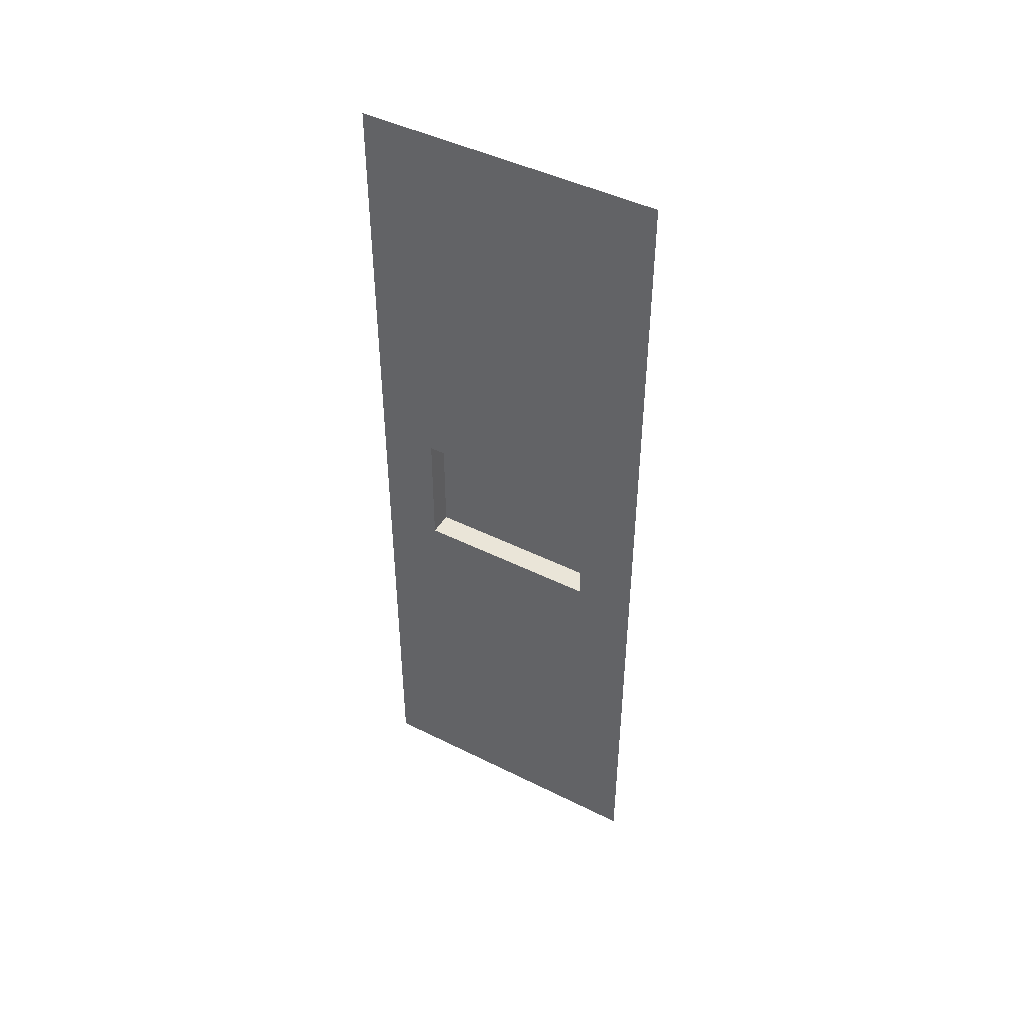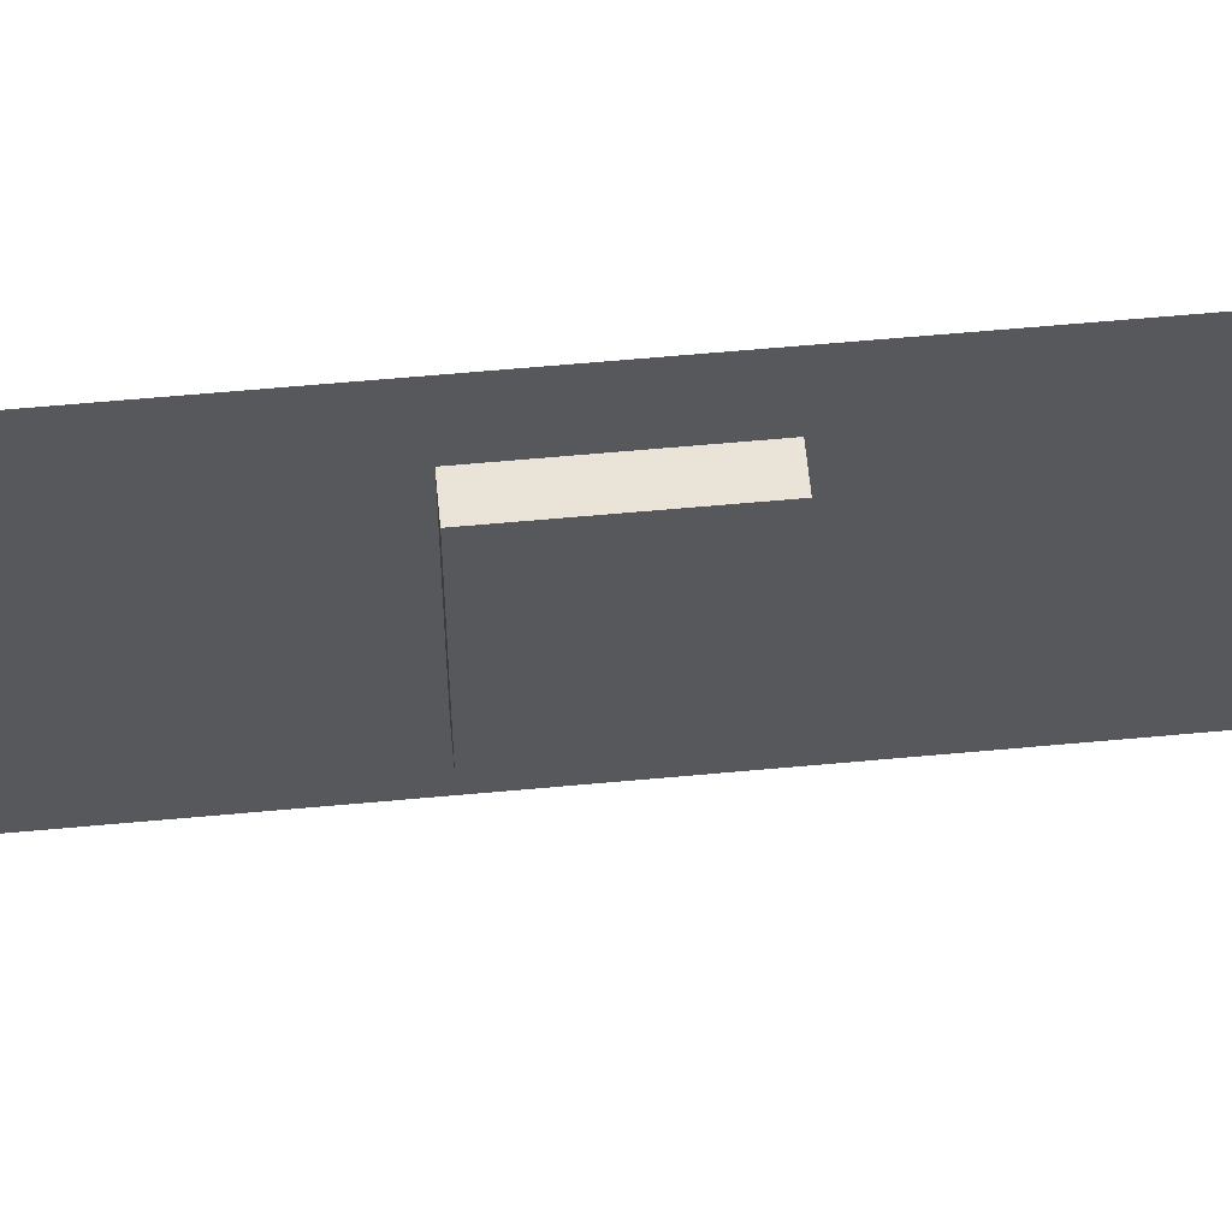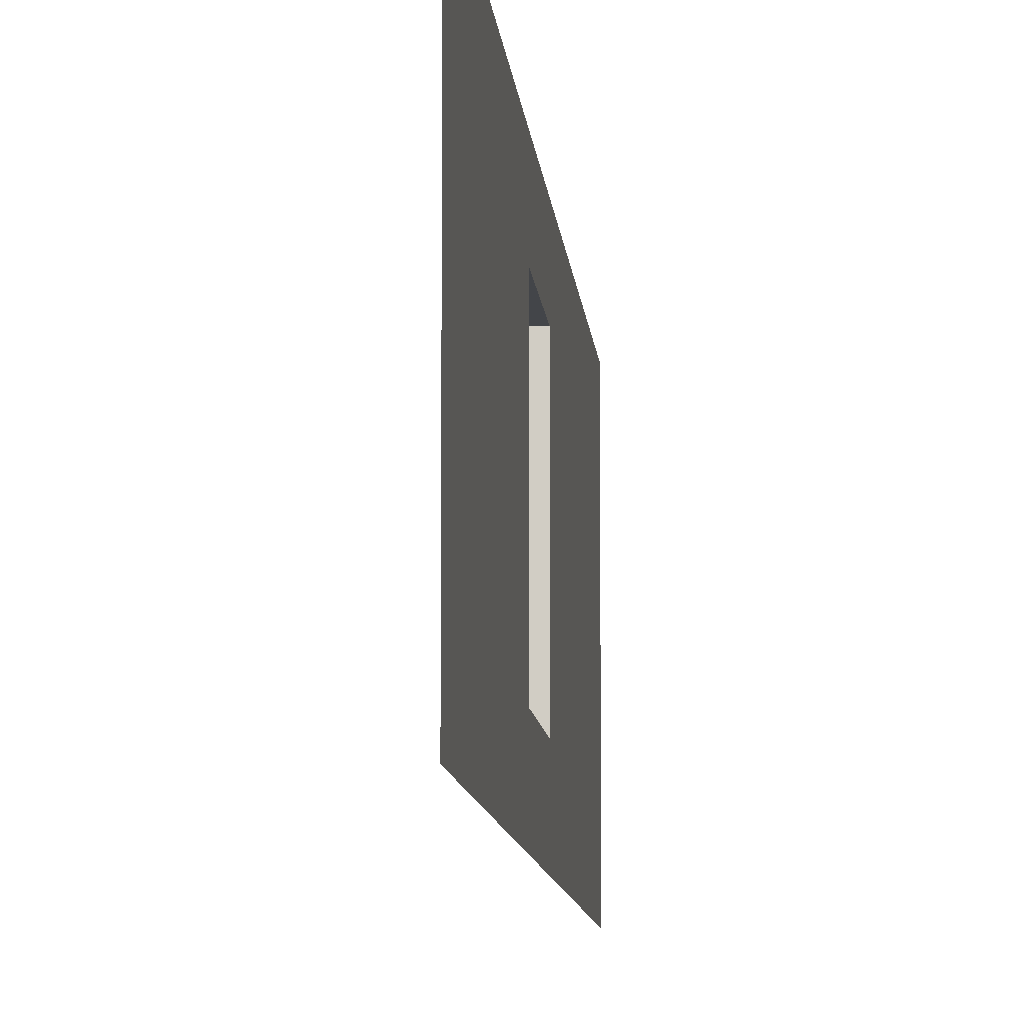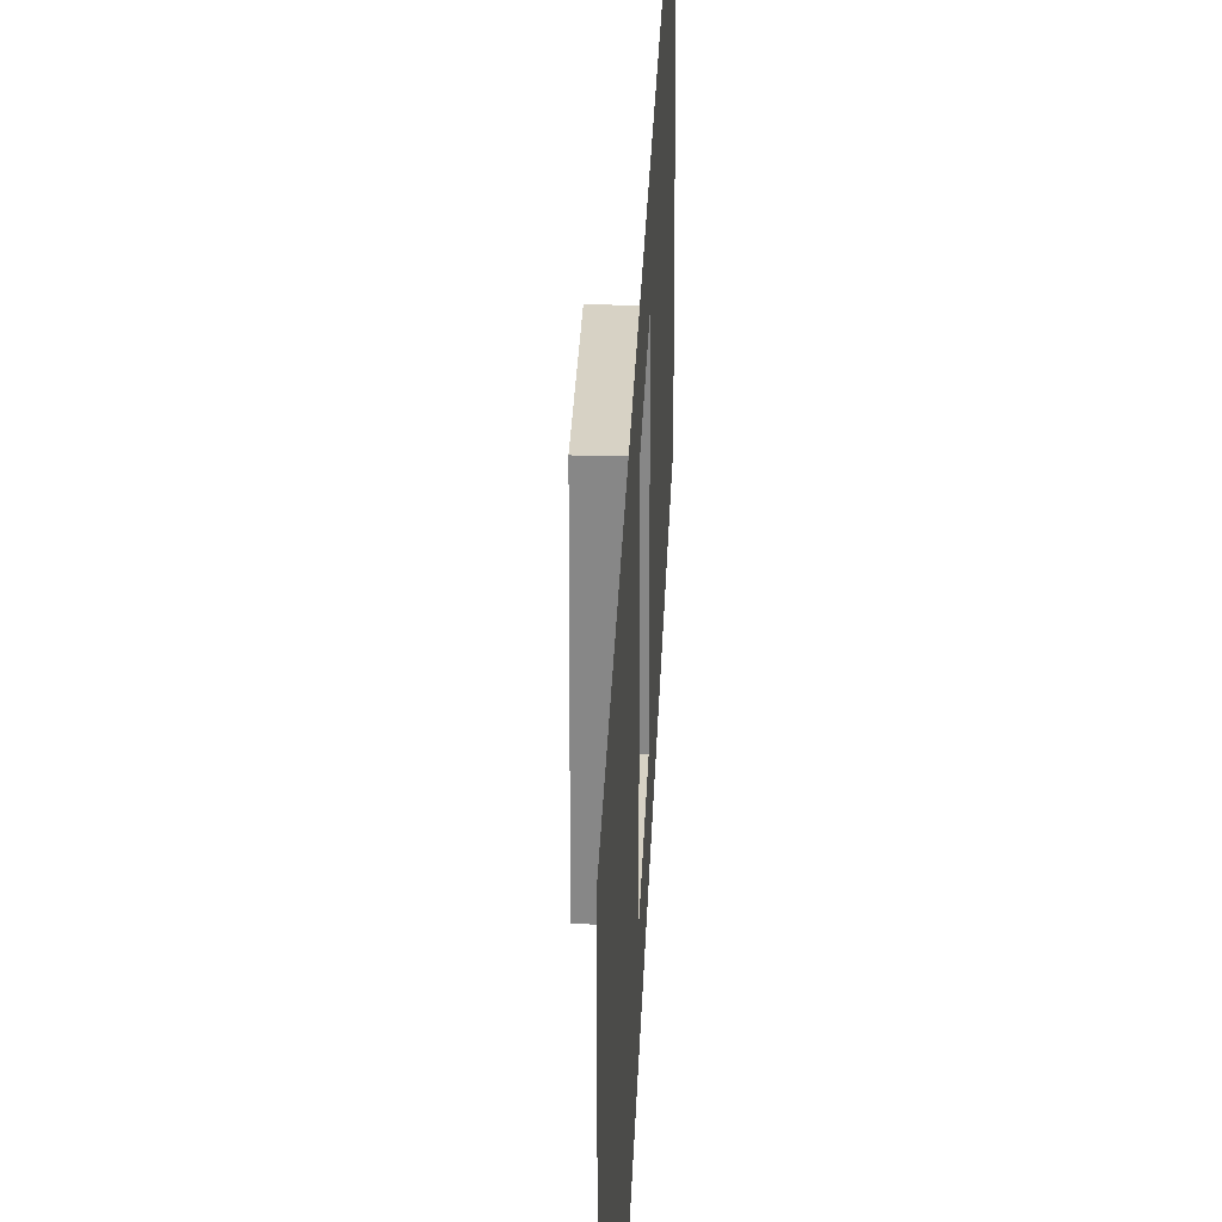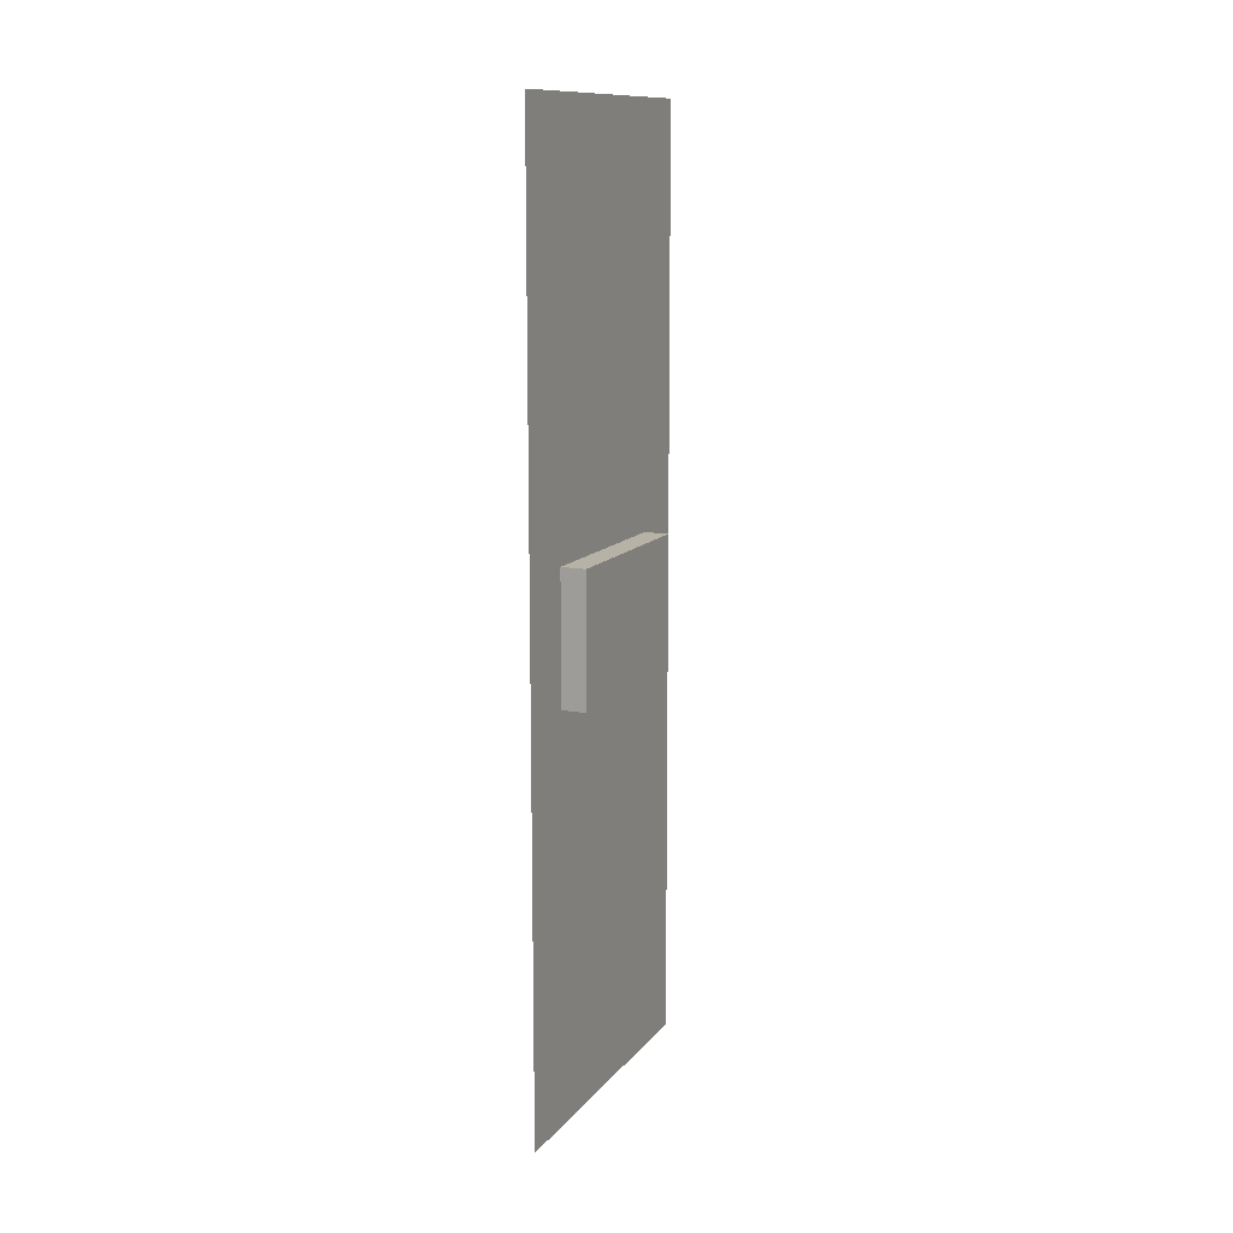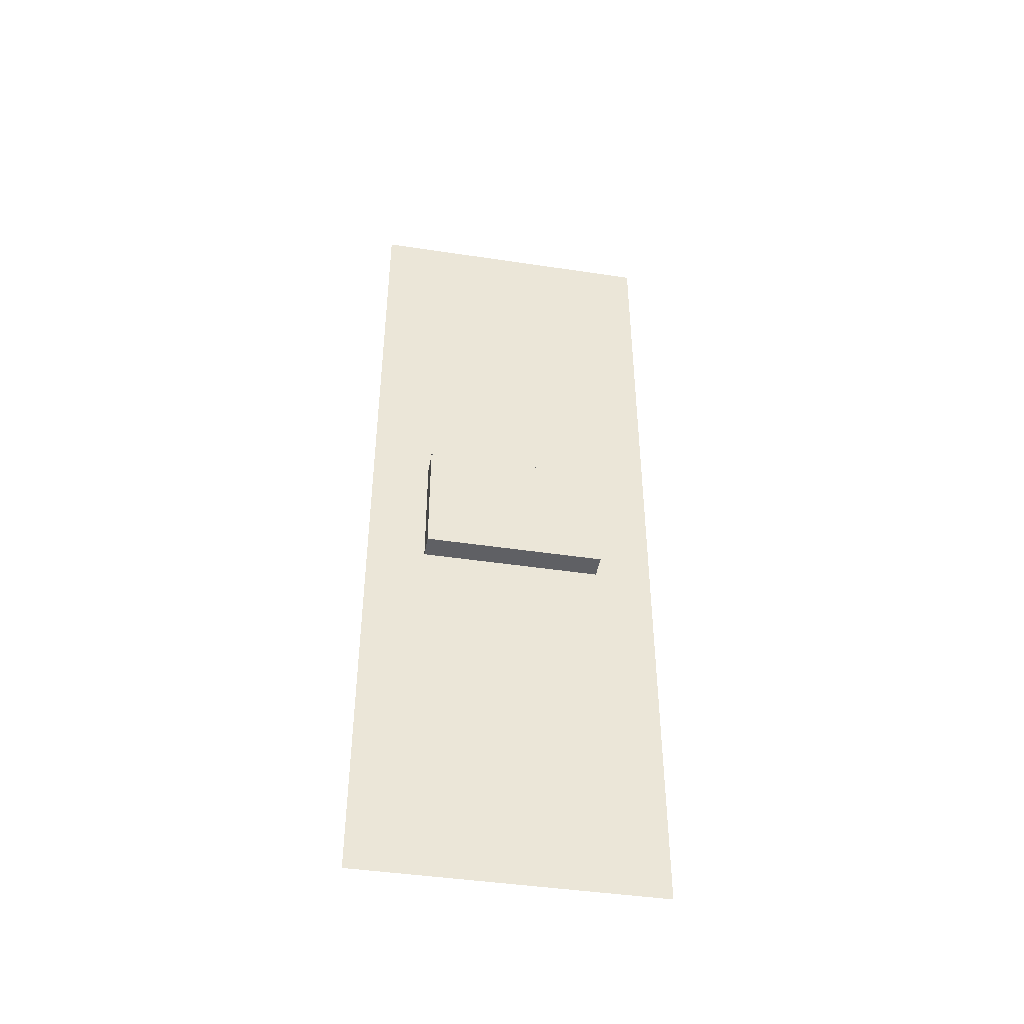
<metadata>
{"format":"obj","ext":"obj","renderer":"f3d","projection":"perspective","resolution":1024,"background":"white","views":[{"elev":45.3,"azim":-60.0,"up":"+Z"},{"elev":60.8,"azim":84.6,"up":"+Y"},{"elev":-8.8,"azim":-175.6,"up":"+Y"},{"elev":27.2,"azim":-178.0,"up":"+Y"},{"elev":12.5,"azim":23.7,"up":"+Z"},{"elev":-44.1,"azim":80.0,"up":"+Z"}]}
</metadata>
<code>
v 0.0003579 157.5 157.5
v -0.001126 0 -0.001148
v -0.001126 157.5 -0.0221
v 0.0002077 -0.0003004 157.5
v 12.58 31.23 267.8
v 12.58 127 202.1
v 12.58 127 267.8
v 12.58 31.23 202.1
v -5.996e-05 127 267.8
v 12.58 31.23 267.8
v 12.58 127 267.8
v -5.996e-05 31.23 267.8
v -5.996e-05 31.23 267.8
v 12.58 31.23 202.1
v 12.58 31.23 267.8
v 9.965e-06 31.23 202.1
v 9.965e-06 31.23 202.1
v 12.58 127 202.1
v 12.58 31.23 202.1
v 9.965e-06 127 202.1
v 9.965e-06 127 202.1
v 12.58 127 267.8
v 12.58 127 202.1
v -5.996e-05 127 267.8
v -0.000278 157.5 472.4
v -0.0008612 -0.0001502 315
v -0.000711 157.5 314.9
v -0.0004282 -0.0001502 472.4
v 0.0003579 157.5 157.5
v 9.965e-06 31.23 202.1
v 0.0002077 -0.0003004 157.5
v -0.0008612 -0.0001502 315
v 9.965e-06 127 202.1
v -5.996e-05 31.23 267.8
v -5.996e-05 127 267.8
v -0.000711 157.5 314.9
g B6_BricksWall3x_7386_36
f 1 3 2
f 2 4 1
f 5 7 6
f 6 8 5
f 9 11 10
f 10 12 9
f 13 15 14
f 14 16 13
f 17 19 18
f 18 20 17
f 21 23 22
f 22 24 21
f 25 27 26
f 26 28 25
f 29 31 30
f 30 31 32
f 30 33 29
f 32 34 30
f 29 33 35
f 35 34 32
f 35 36 29
f 32 36 35

</code>
